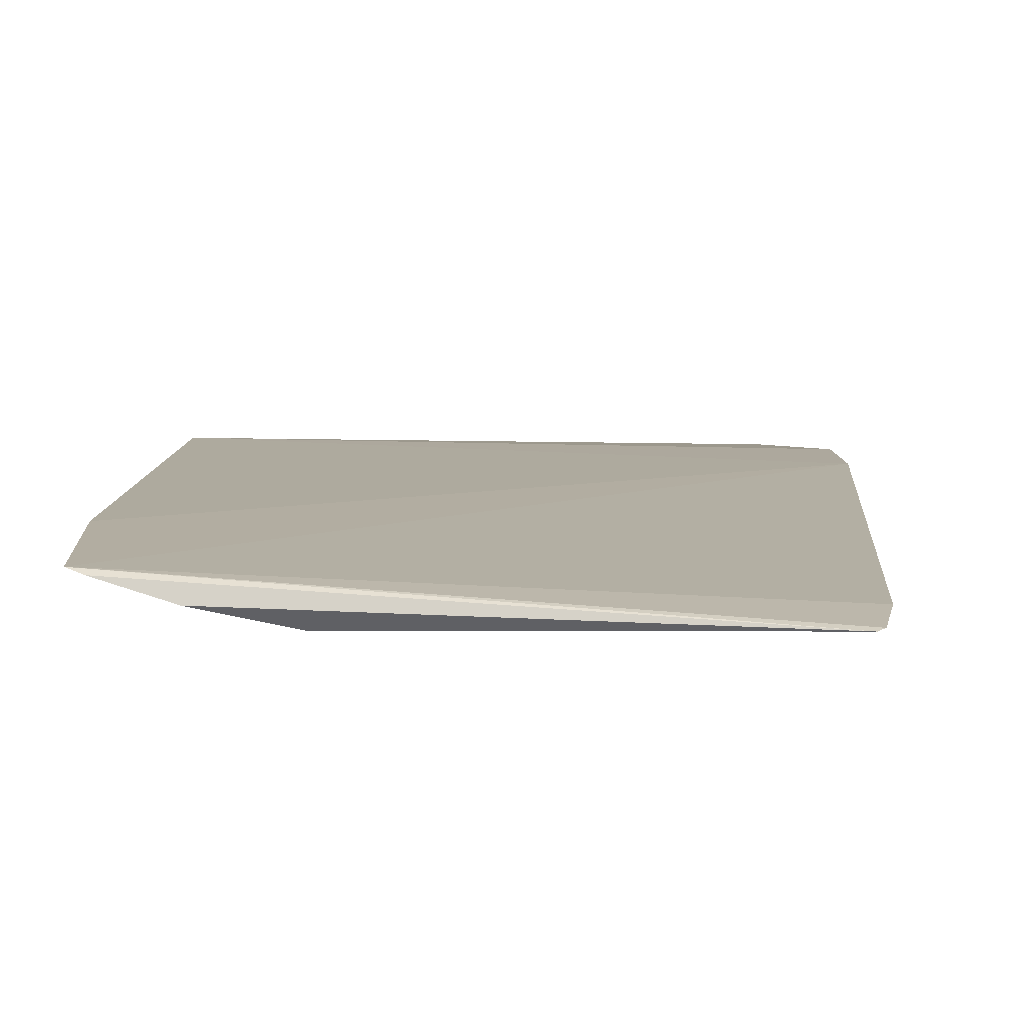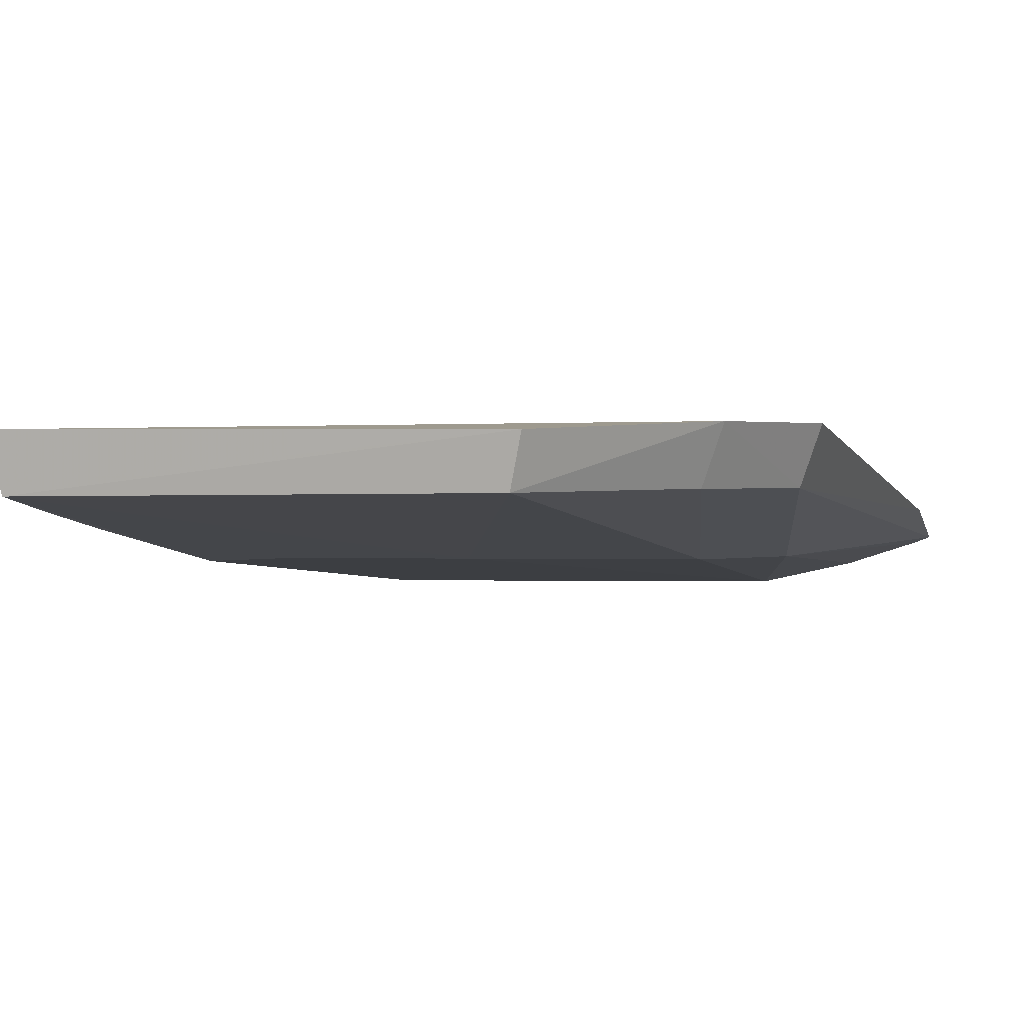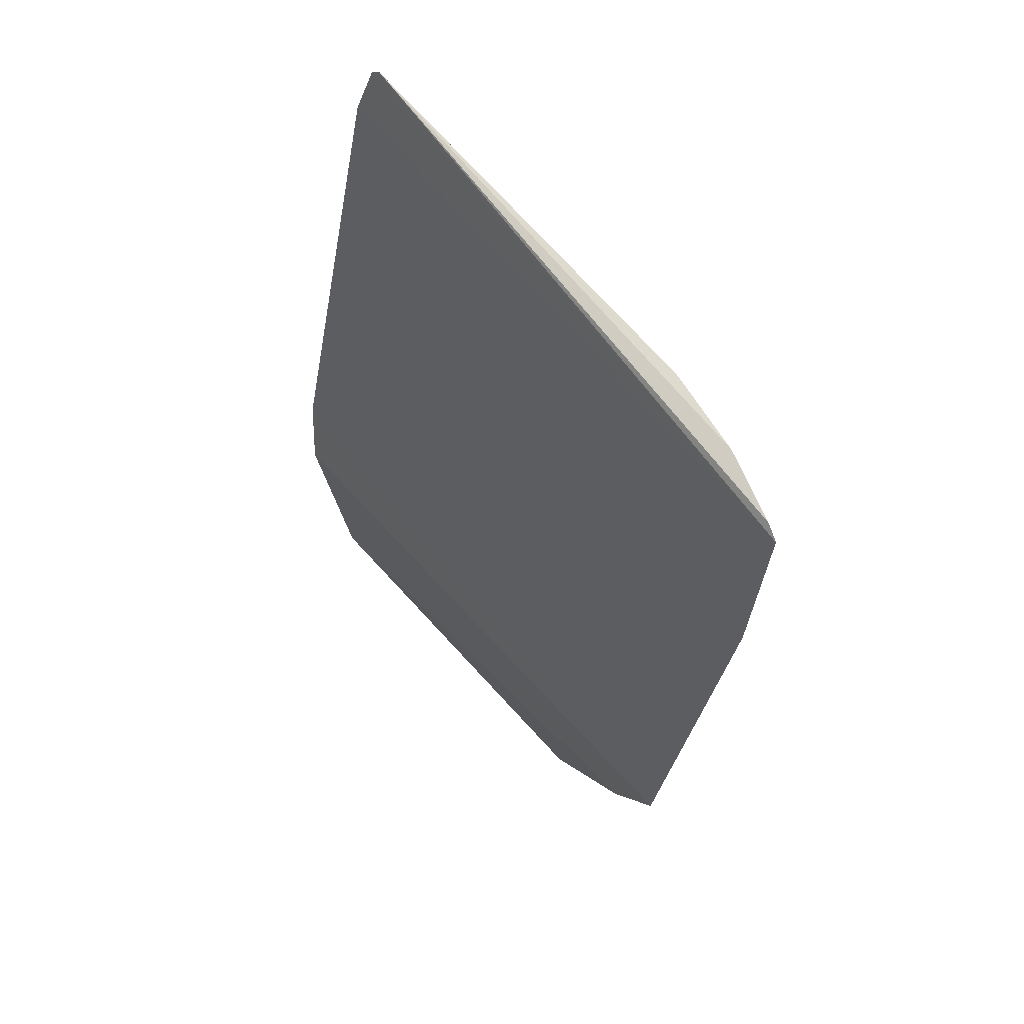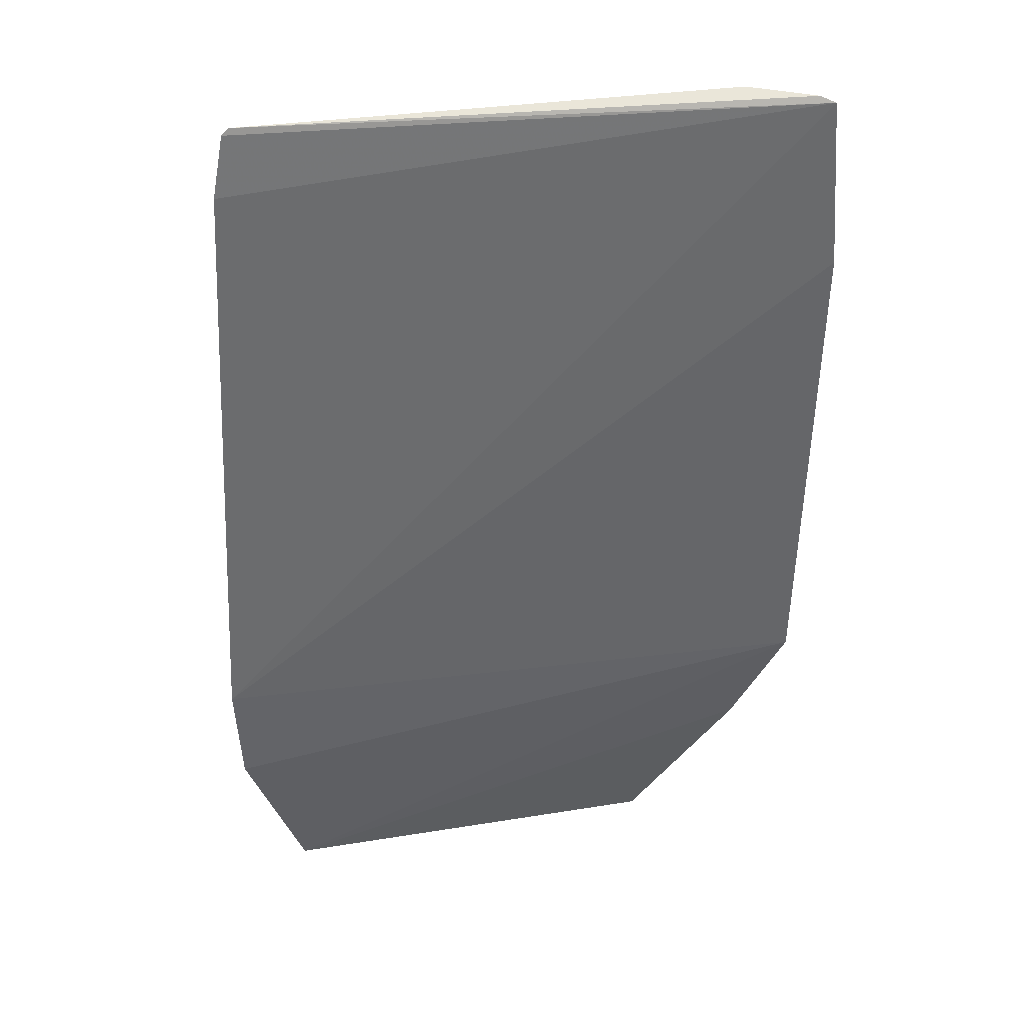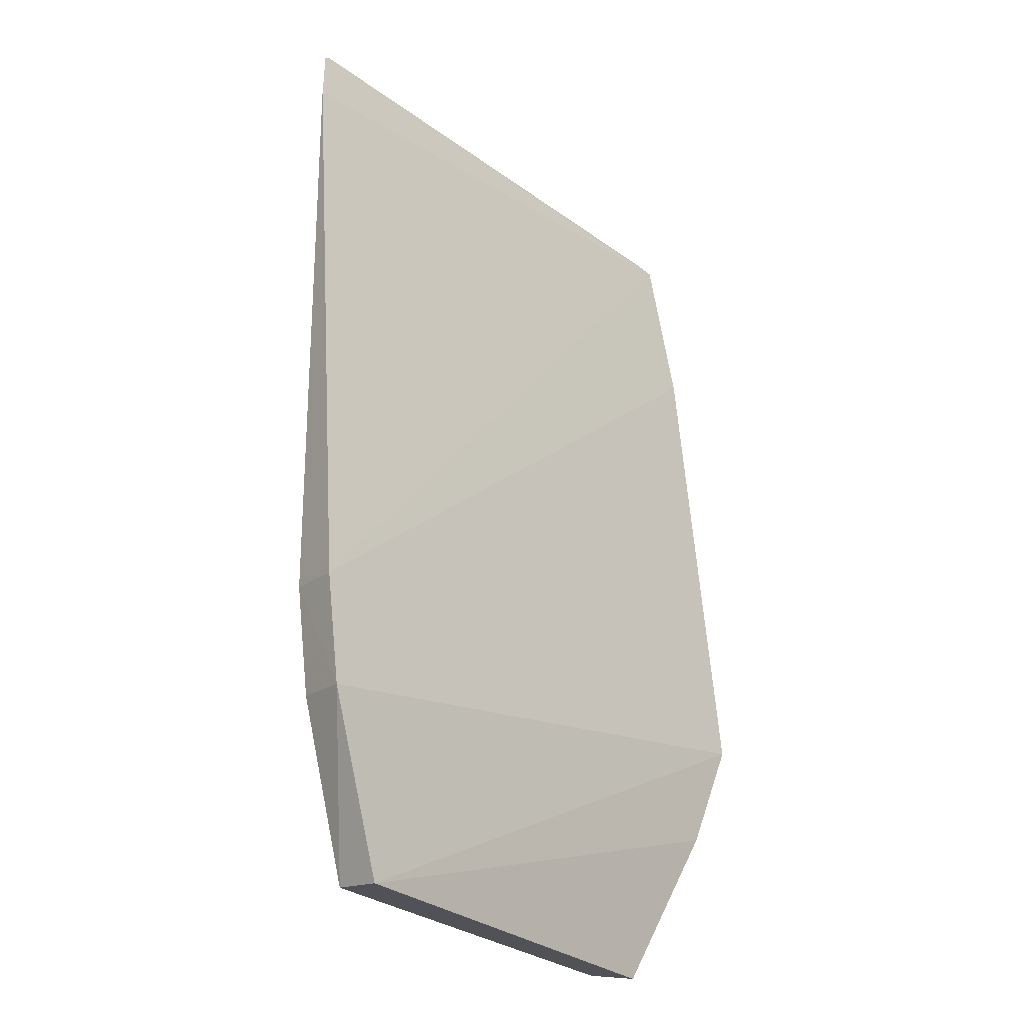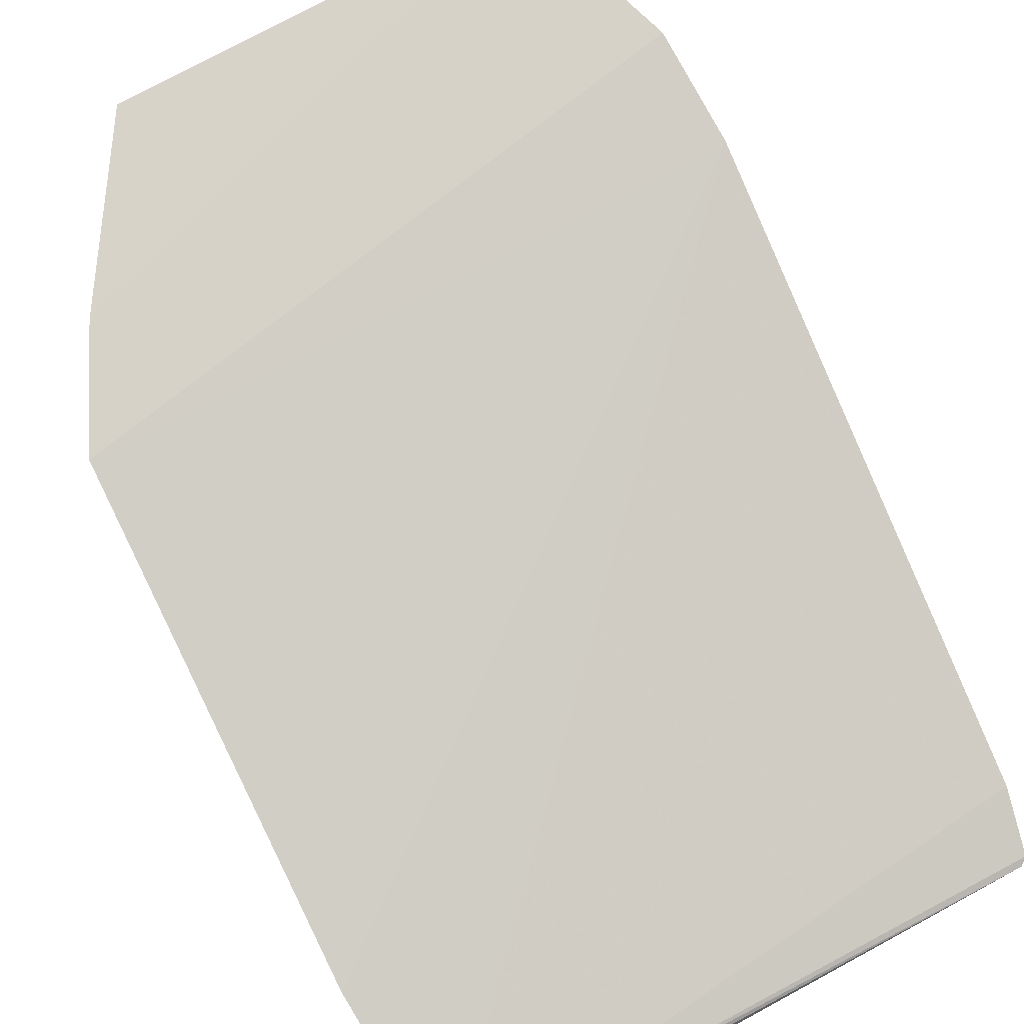
<metadata>
{"format":"obj","ext":"obj","renderer":"f3d","projection":"perspective","resolution":1024,"background":"white","views":[{"elev":2.6,"azim":-0.0,"up":"+Y"},{"elev":-1.4,"azim":-164.4,"up":"+Y"},{"elev":67.4,"azim":-131.1,"up":"+Z"},{"elev":45.0,"azim":170.2,"up":"+Z"},{"elev":-26.9,"azim":127.5,"up":"+Z"},{"elev":79.1,"azim":-27.9,"up":"+Y"}]}
</metadata>
<code>
v 0.05813 -0.2897 0.2665
v 0.07564 -0.2602 0.05259
v 0.06377 -0.2861 0.2483
v -0.09411 -0.2778 0.2644
v -0.0454 -0.273 0.009117
v 0.07658 -0.2633 0.08254
v 0.0601 -0.2892 0.2648
v 0.05796 -0.2728 0.009138
v -0.04857 -0.2899 0.2631
v -0.09228 -0.2566 0.0833
v 0.06034 -0.2597 0.007194
v 0.05766 -0.2849 0.1155
v 0.0718 -0.2778 0.08437
v -0.07191 -0.2848 0.2671
v -0.08717 -0.27 0.08529
v -0.0968 -0.2715 0.2179
v -0.04826 -0.2613 0.00701
v -0.01475 -0.2846 0.08527
v 0.07082 -0.2746 0.05445
v -0.08996 -0.2792 0.266
v -0.07745 -0.2576 0.05288
v -0.07157 -0.2837 0.1612
v 0.02731 -0.2844 0.08529
v -0.0723 -0.2709 0.05487
v -0.0567 -0.2846 0.1308
f 6 4 3
f 7 3 4
f 7 4 1
f 10 6 2
f 11 2 8
f 11 10 2
f 12 7 1
f 13 2 6
f 13 12 8
f 13 6 3
f 13 3 7
f 13 7 12
f 14 9 1
f 16 4 6
f 16 6 10
f 16 15 4
f 16 10 15
f 17 11 8
f 17 8 5
f 18 1 9
f 18 5 8
f 19 13 8
f 19 8 2
f 19 2 13
f 20 14 1
f 20 1 4
f 21 15 10
f 21 17 5
f 21 10 11
f 21 11 17
f 22 9 14
f 22 14 20
f 22 20 4
f 22 4 15
f 23 12 1
f 23 1 18
f 23 18 8
f 23 8 12
f 24 21 5
f 24 15 21
f 24 22 15
f 25 18 9
f 25 9 22
f 25 5 18
f 25 24 5
f 25 22 24

</code>
